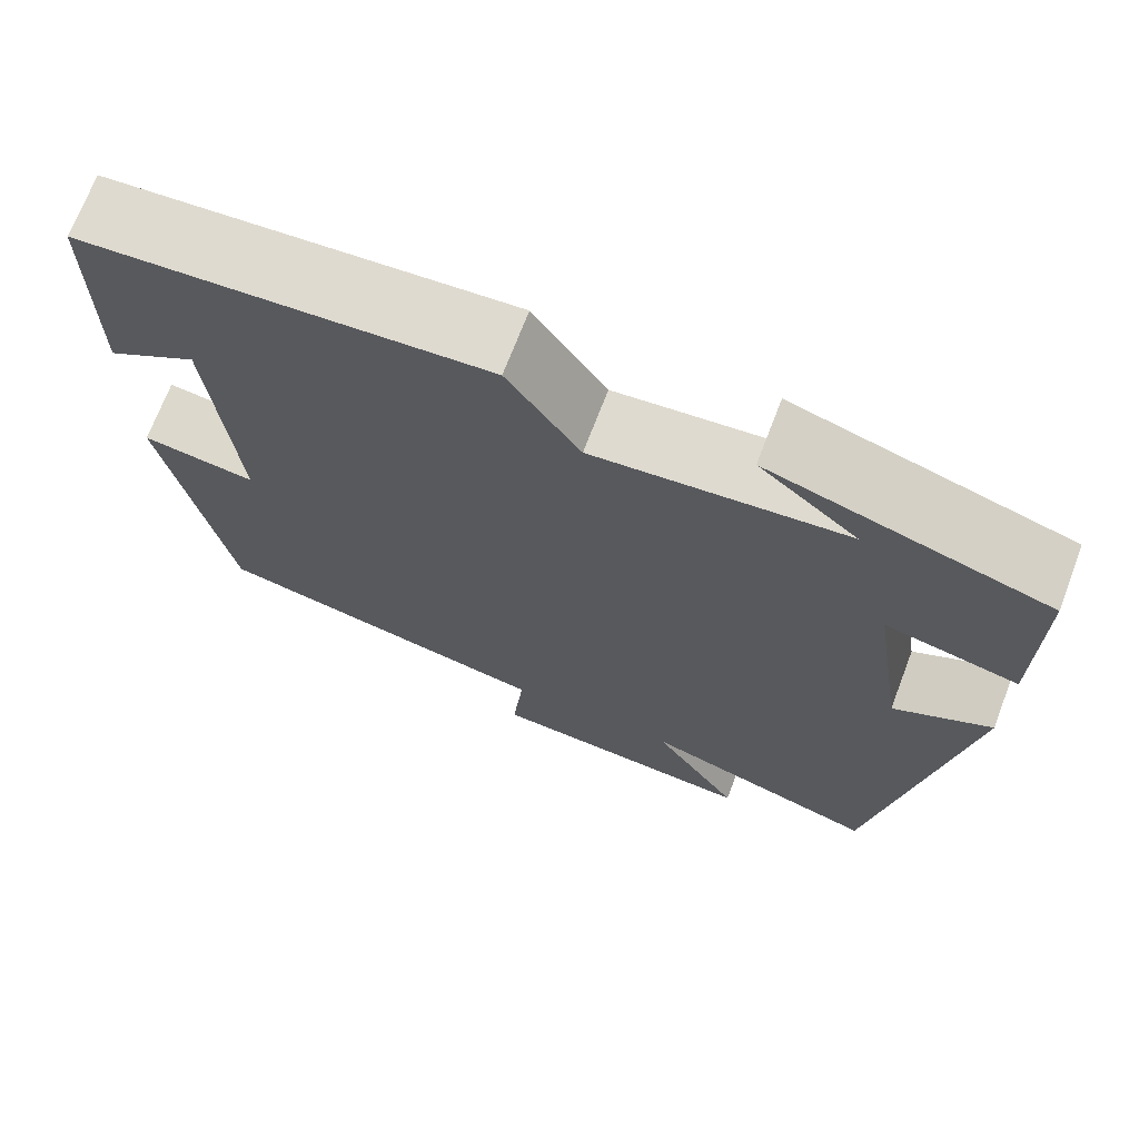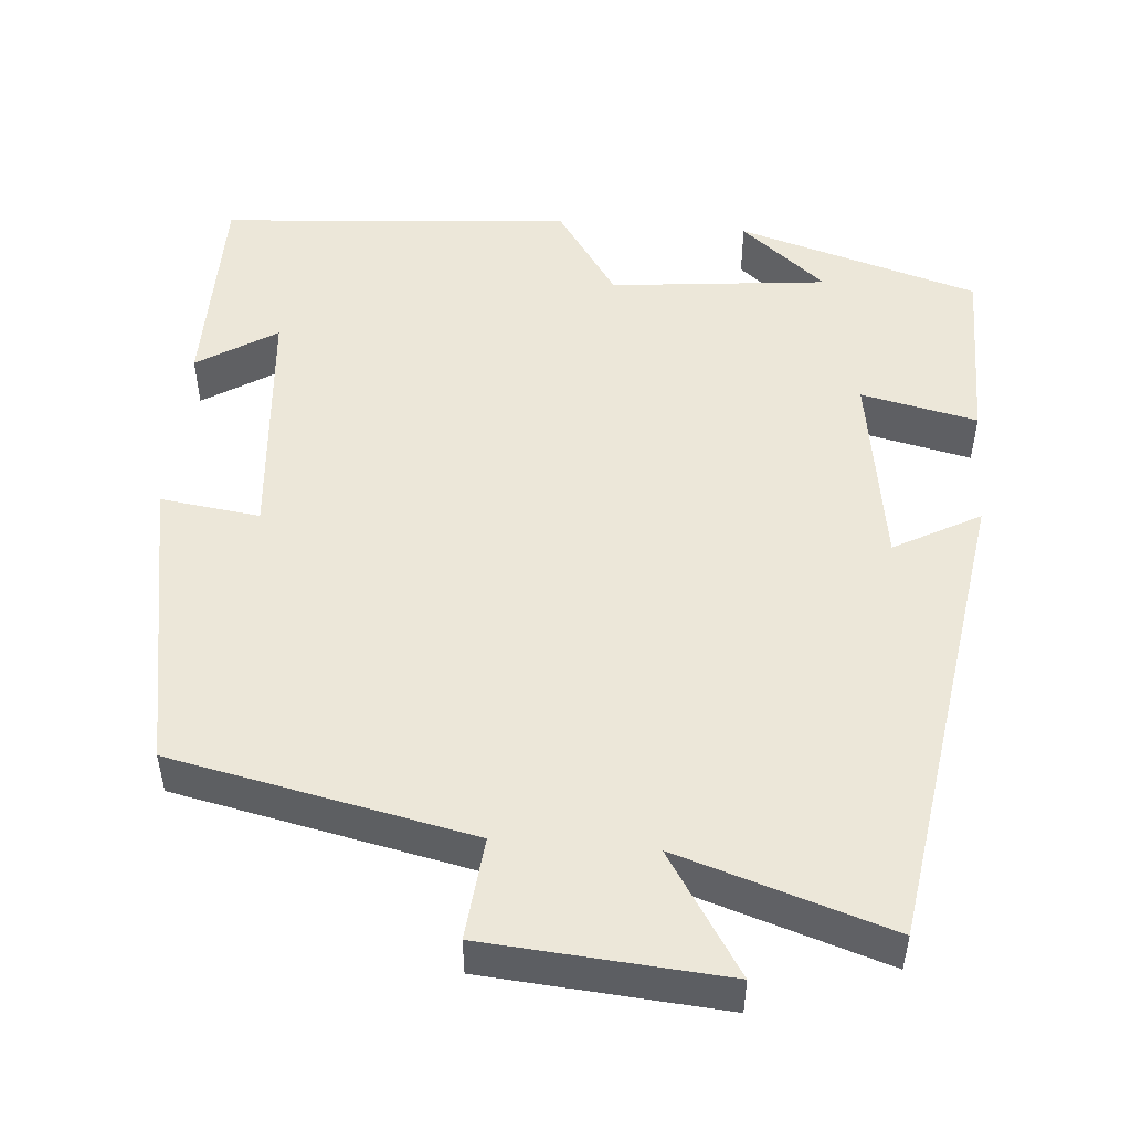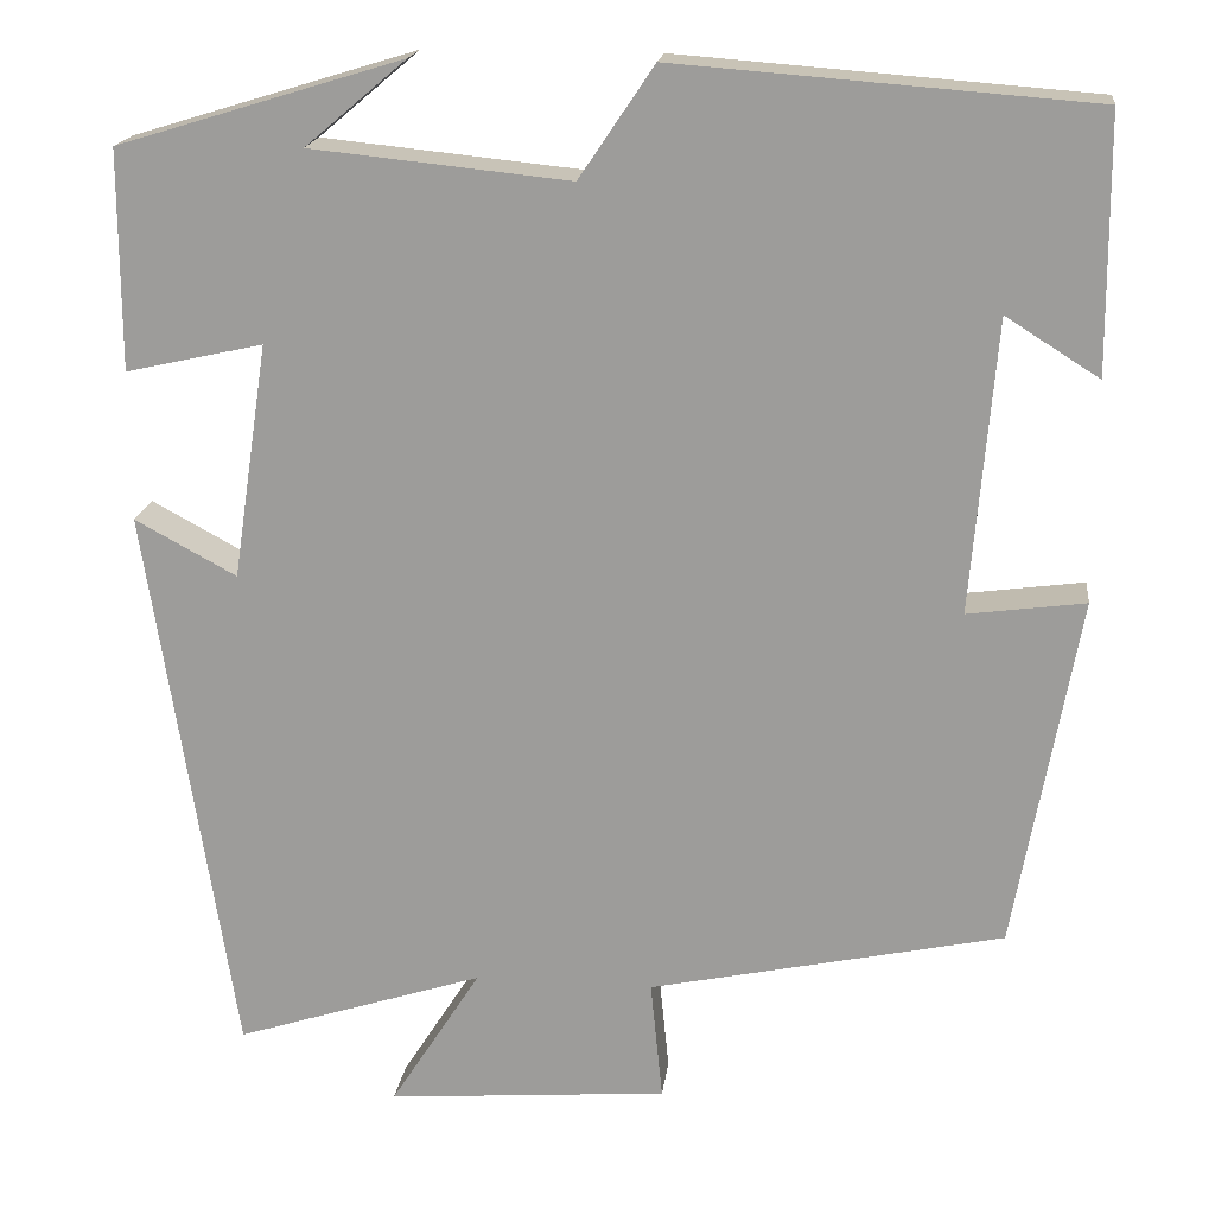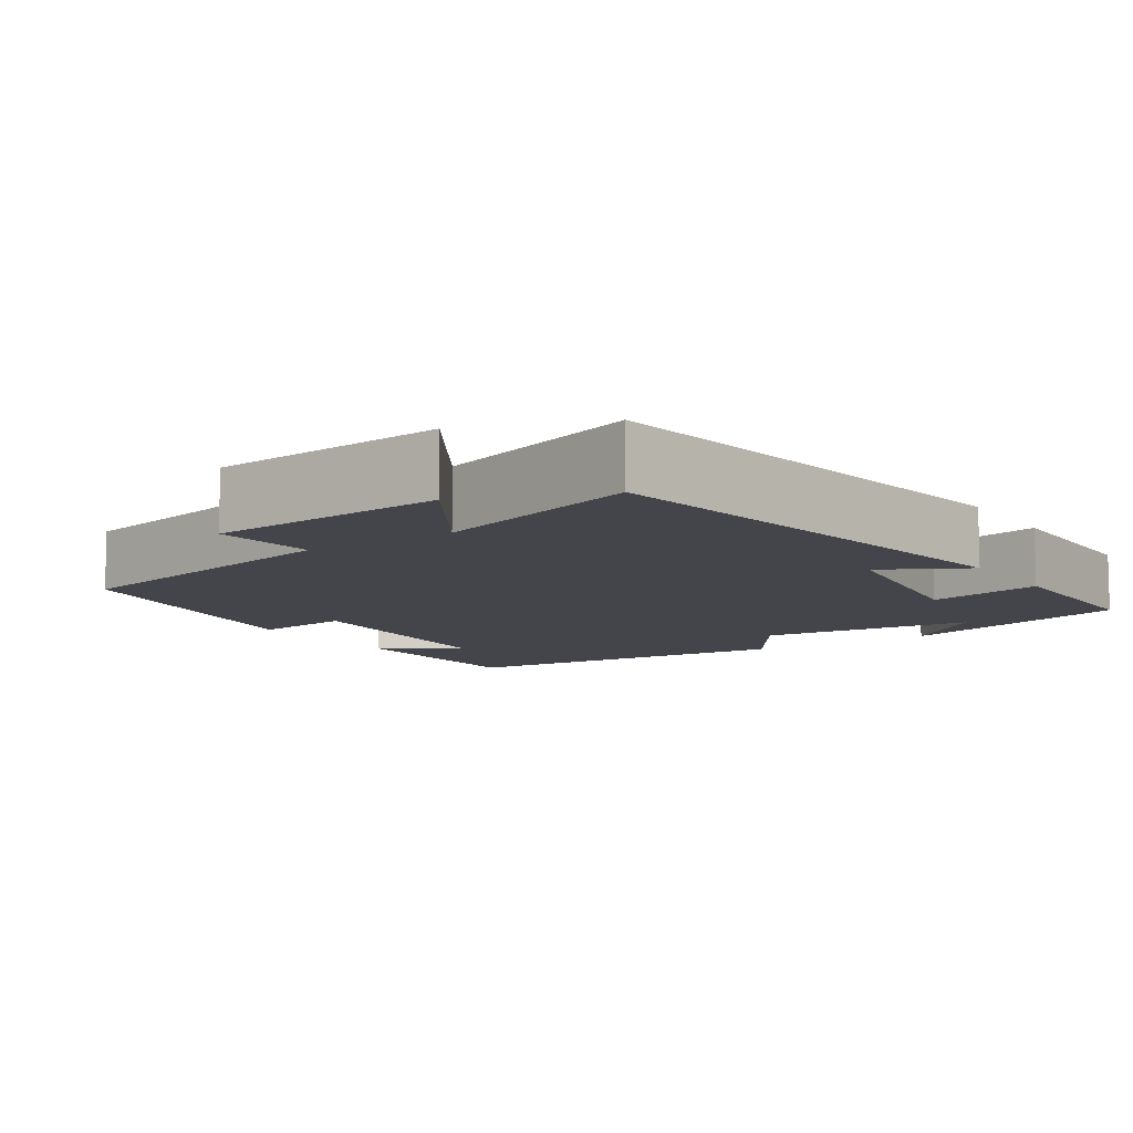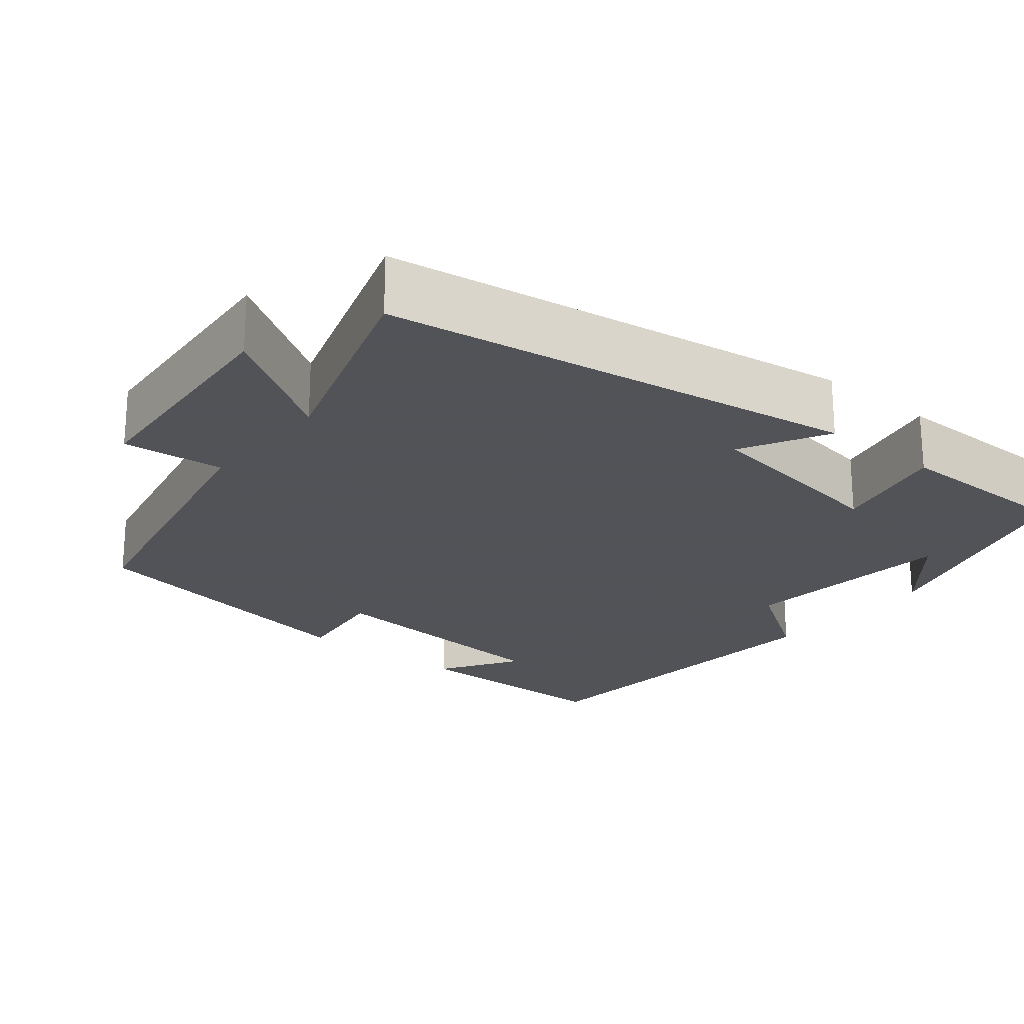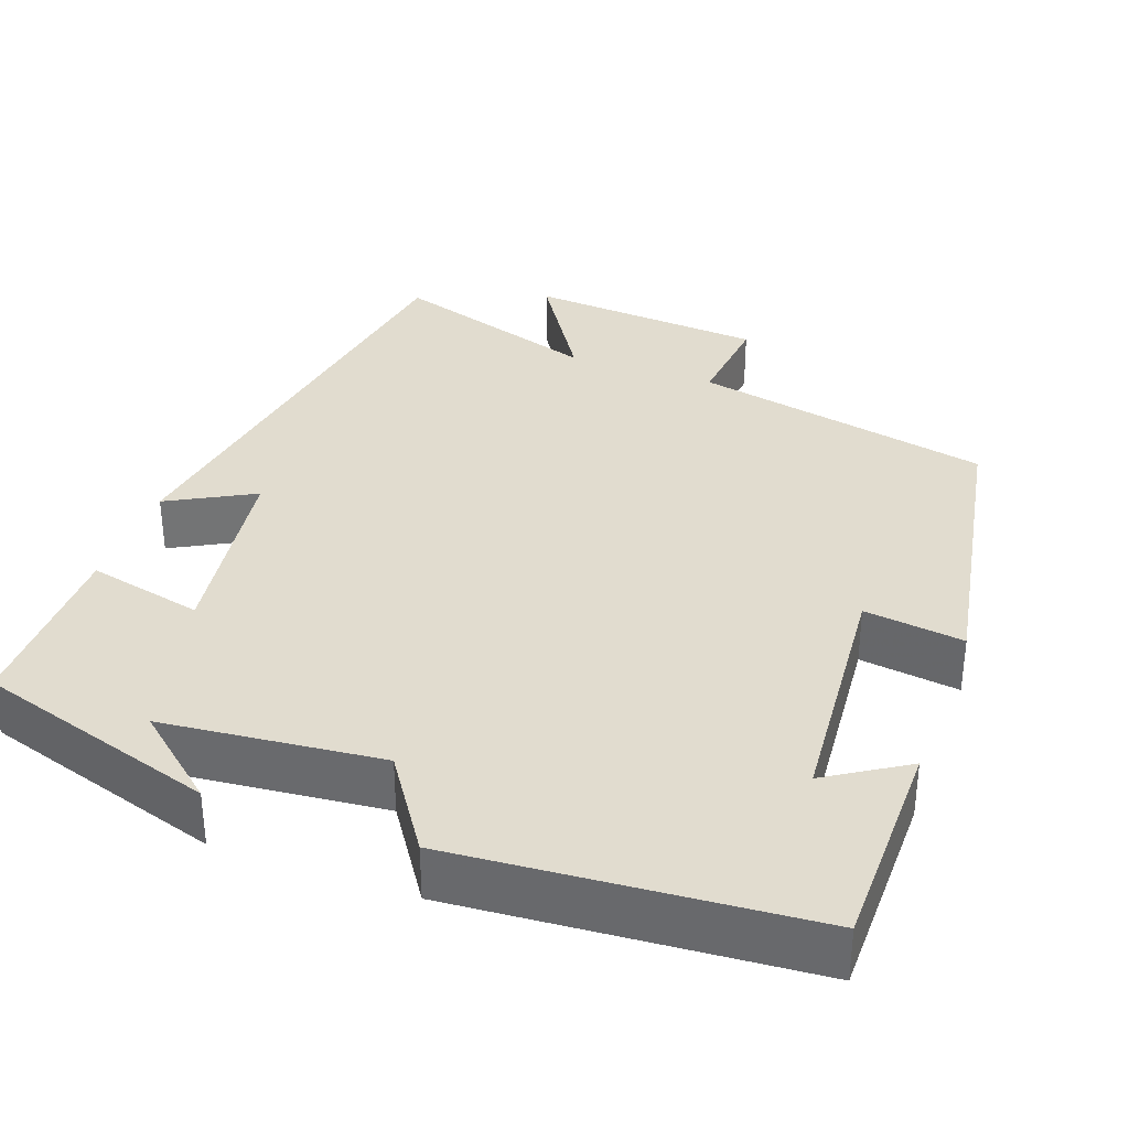
<metadata>
{"format":"obj","ext":"obj","renderer":"f3d","projection":"perspective","resolution":1024,"background":"white","views":[{"elev":70.6,"azim":-159.1,"up":"+Z"},{"elev":50.1,"azim":-175.4,"up":"+Y"},{"elev":18.4,"azim":7.0,"up":"+Z"},{"elev":-9.3,"azim":-146.3,"up":"+Y"},{"elev":-22.5,"azim":-129.3,"up":"+Y"},{"elev":34.4,"azim":20.0,"up":"+Y"}]}
</metadata>
<code>
v 0.432 0.07 -0.419
v 0.052 0.07 -0.5
v 0.065 0.07 -0.629
v -0.237 0.07 -0.653
v -0.14 0.07 -0.5
v -0.407 0.07 -0.586
v -0.5 0.07 0.013
v -0.391 0.07 -0.046
v -0.353 0.07 0.206
v -0.5 0.07 0.173
v -0.5 0.07 0.407
v -0.195 0.07 0.5
v -0.303 0.07 0.409
v -0.027 0.07 0.381
v 0.053 0.07 0.5
v 0.498 0.07 0.466
v 0.5 0.07 0.194
v 0.4 0.07 0.257
v 0.374 0.07 -0.057
v 0.5 0.07 -0.04
v 0.432 0 -0.419
v 0.052 0 -0.5
v 0.065 0 -0.629
v -0.237 0 -0.653
v -0.14 0 -0.5
v -0.407 0 -0.586
v -0.5 0 0.013
v -0.391 0 -0.046
v -0.353 0 0.206
v -0.5 0 0.173
v -0.5 0 0.407
v -0.195 0 0.5
v -0.303 0 0.409
v -0.027 0 0.381
v 0.053 0 0.5
v 0.498 0 0.466
v 0.5 0 0.194
v 0.4 0 0.257
v 0.374 0 -0.057
v 0.5 0 -0.04
f 19 20 1 2
f 18 19 2
f 15 16 17 18
f 14 15 18 2
f 13 14 2
f 11 12 13
f 9 10 11 13
f 13 2 3
f 9 13 3
f 8 9 3
f 5 6 7 8
f 5 8 3
f 3 4 5
f 22 21 40 39
f 22 39 38
f 38 37 36 35
f 22 38 35 34
f 22 34 33
f 33 32 31
f 33 31 30 29
f 23 22 33
f 23 33 29
f 23 29 28
f 28 27 26 25
f 23 28 25
f 25 24 23
f 1 21 22 2
f 2 22 23 3
f 3 23 24 4
f 4 24 25 5
f 5 25 26 6
f 6 26 27 7
f 7 27 28 8
f 8 28 29 9
f 9 29 30 10
f 10 30 31 11
f 11 31 32 12
f 12 32 33 13
f 13 33 34 14
f 14 34 35 15
f 15 35 36 16
f 16 36 37 17
f 17 37 38 18
f 18 38 39 19
f 19 39 40 20
f 20 40 21 1

</code>
